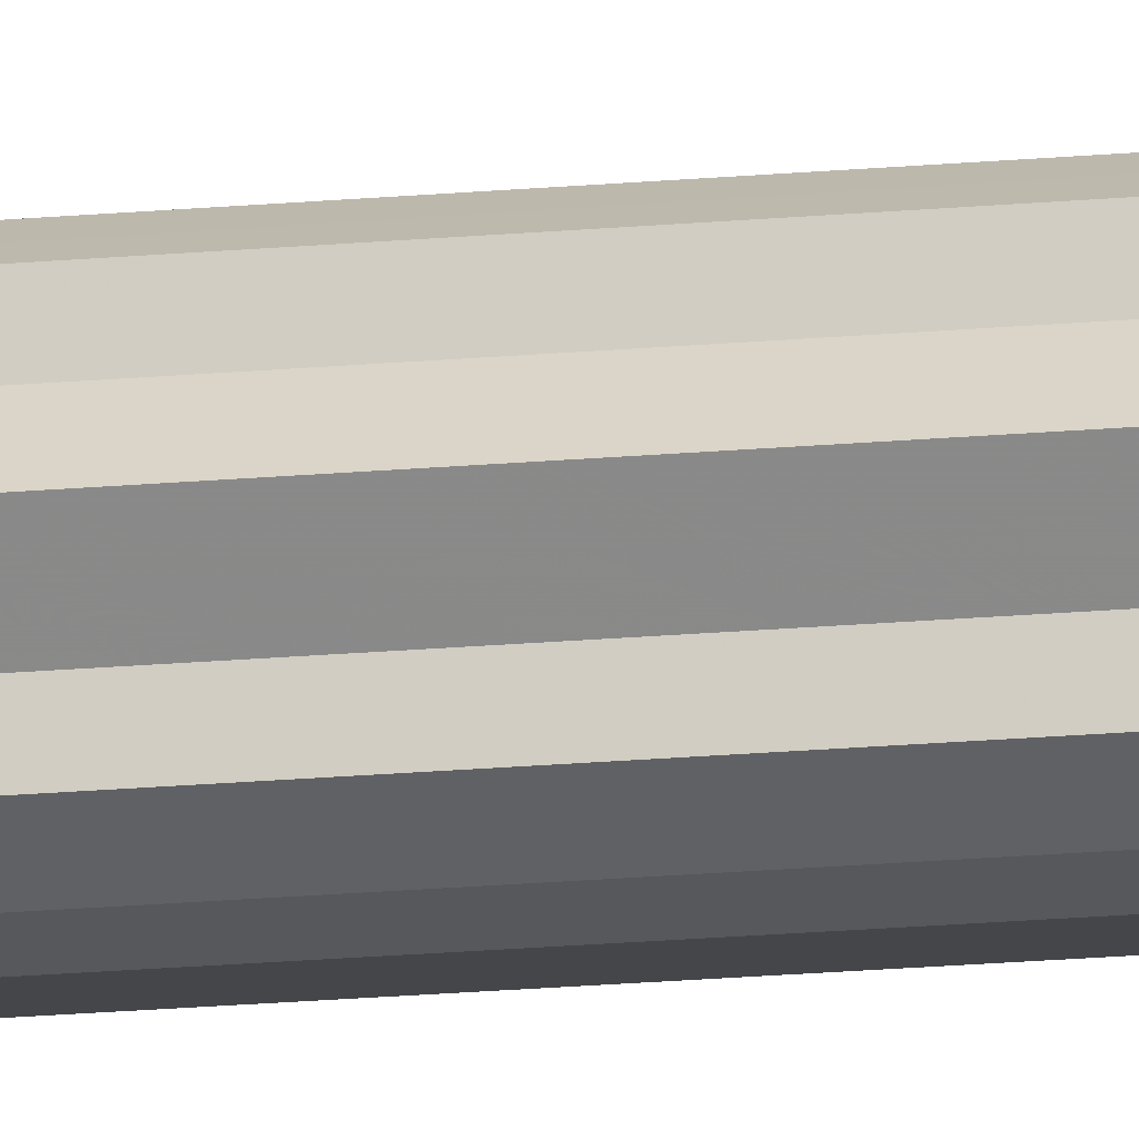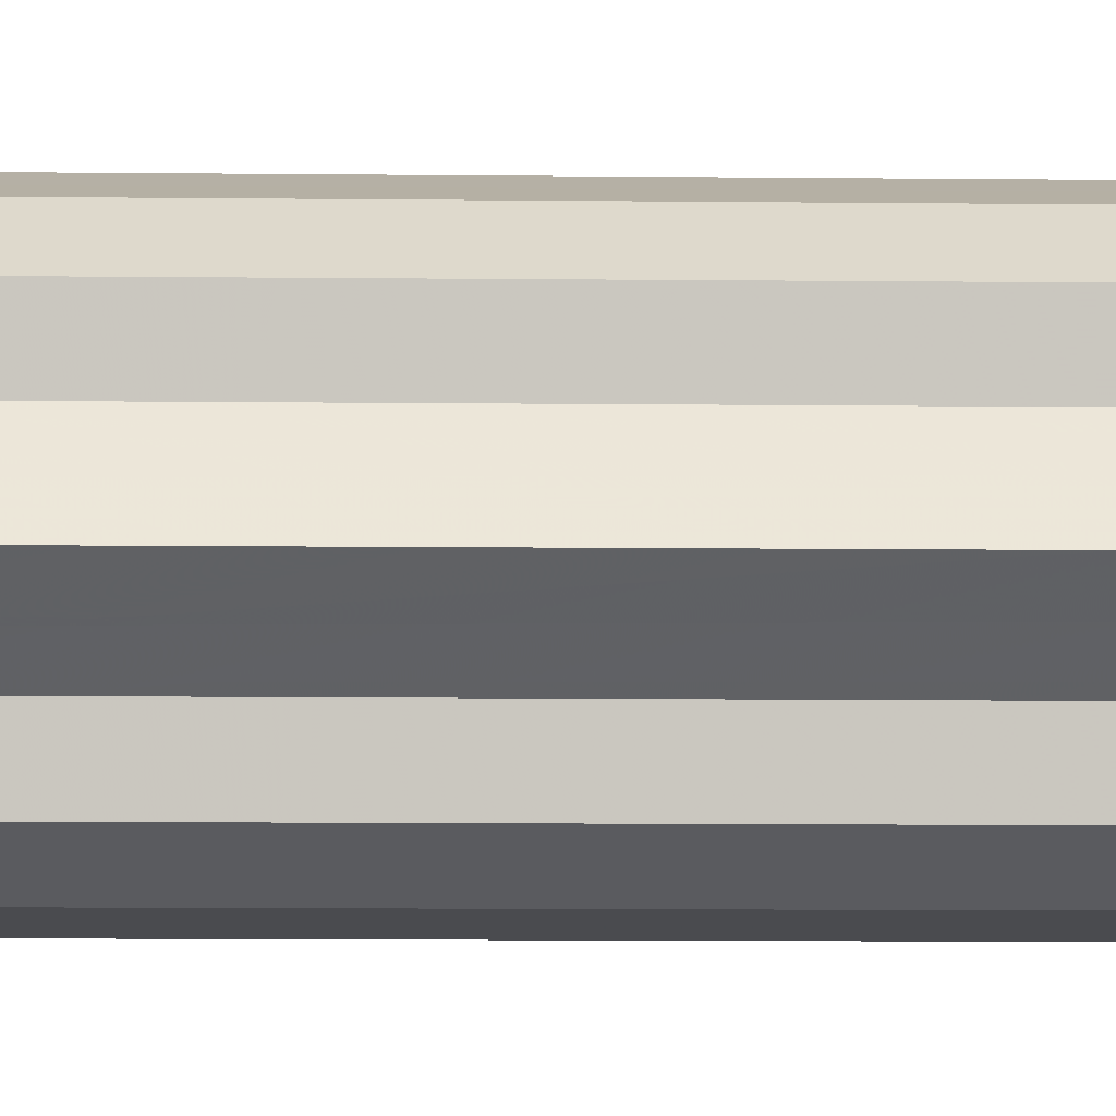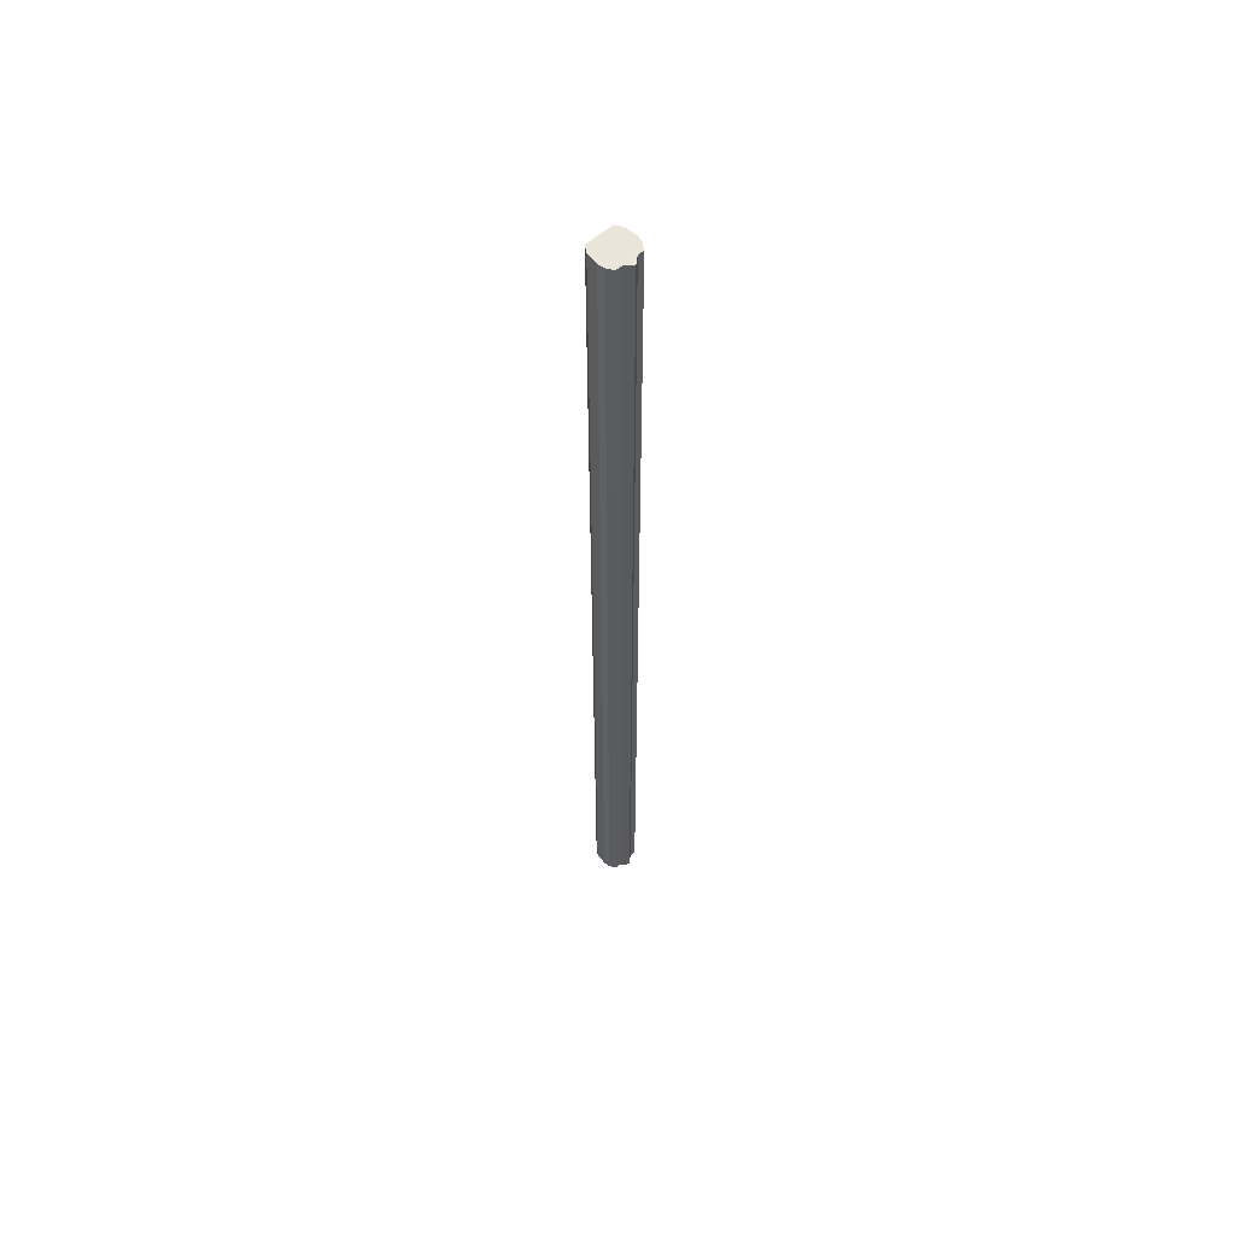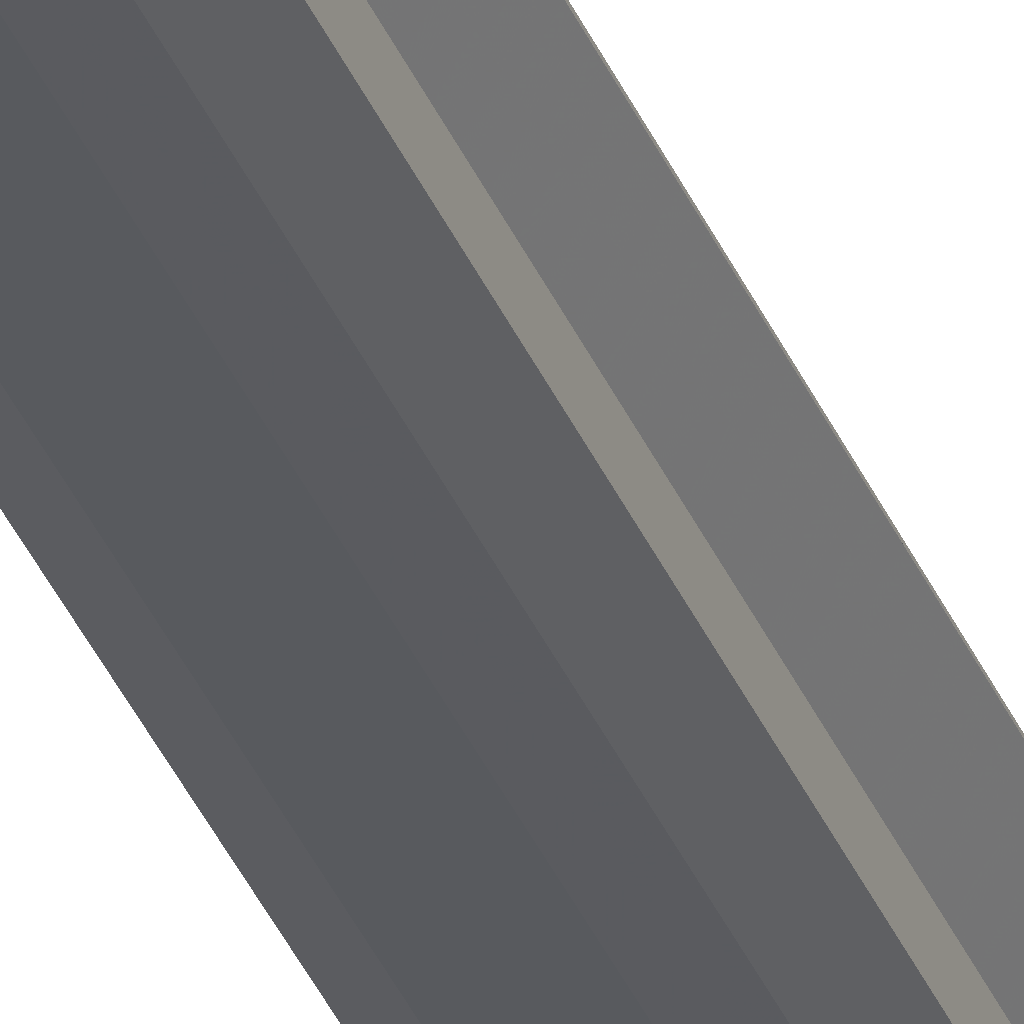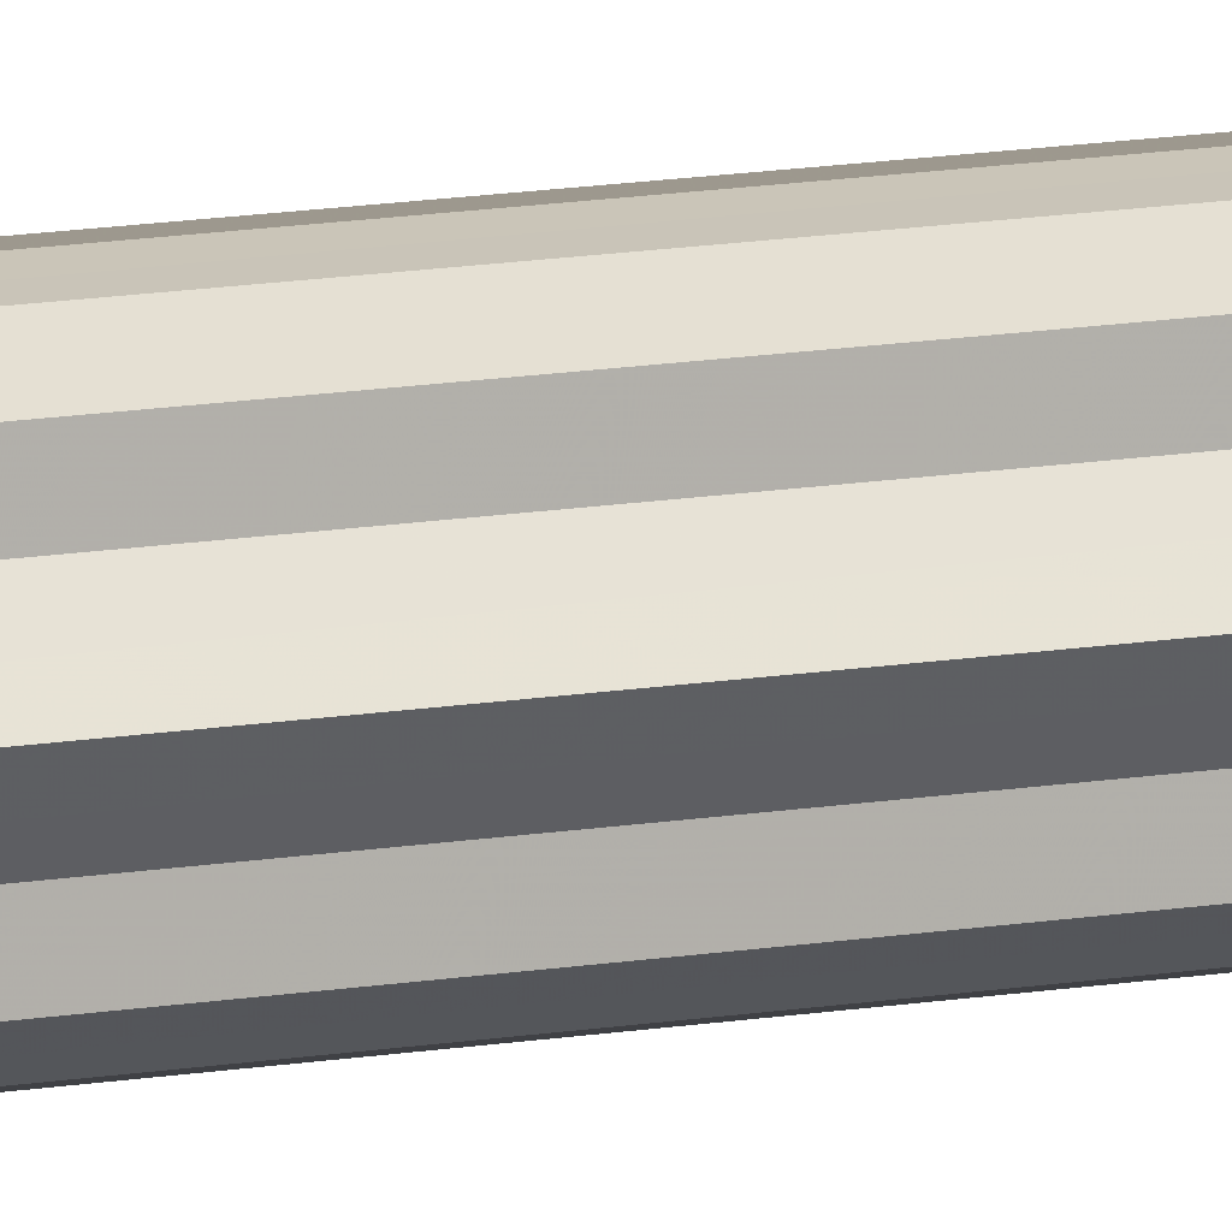
<metadata>
{"format":"obj","ext":"obj","renderer":"f3d","projection":"perspective","resolution":1024,"background":"white","views":[{"elev":-15.9,"azim":101.8,"up":"+Z"},{"elev":-1.5,"azim":79.7,"up":"+Z"},{"elev":58.5,"azim":47.8,"up":"+Y"},{"elev":-33.3,"azim":19.3,"up":"+Z"},{"elev":8.7,"azim":58.9,"up":"+Z"}]}
</metadata>
<code>
o 4663
v 2198 1866 3.884
v 2198 1866 3.873
v 2198 1867 3.884
v 2198 1866 3.863
v 2198 1867 3.873
v 2198 1866 3.873
v 2198 1867 3.873
v 2198 1866 3.856
v 2198 1867 3.863
v 2198 1866 3.854
v 2198 1867 3.856
v 2198 1866 3.863
v 2198 1867 3.863
v 2198 1866 3.856
v 2198 1867 3.854
v 2198 1866 3.863
v 2198 1867 3.856
v 2198 1866 3.856
v 2198 1867 3.856
v 2198 1866 3.873
v 2198 1867 3.863
v 2198 1866 3.884
v 2198 1867 3.873
v 2198 1866 3.854
v 2198 1867 3.854
v 2198 1866 3.896
v 2198 1867 3.884
v 2198 1866 3.905
v 2198 1867 3.896
v 2198 1866 3.856
v 2198 1867 3.856
v 2198 1866 3.912
v 2198 1867 3.905
v 2198 1866 3.914
v 2198 1867 3.912
v 2198 1866 3.863
v 2198 1867 3.863
v 2198 1866 3.912
v 2198 1867 3.914
v 2198 1866 3.905
v 2198 1867 3.912
v 2198 1866 3.873
v 2198 1867 3.873
v 2198 1866 3.896
v 2198 1867 3.905
v 2198 1866 3.884
v 2198 1867 3.896
v 2198 1866 3.884
v 2198 1867 3.884
v 2198 1866 3.896
v 2198 1867 3.896
v 2198 1866 3.905
v 2198 1867 3.905
v 2198 1866 3.912
v 2198 1867 3.912
v 2198 1866 3.914
v 2198 1867 3.914
v 2198 1866 3.912
v 2198 1867 3.912
v 2198 1866 3.905
v 2198 1867 3.905
v 2198 1866 3.896
v 2198 1867 3.896
v 2198 1866 3.884
v 2198 1867 3.884
v 2198 1866 3.884
v 2198 1866 3.896
v 2198 1866 3.873
v 2198 1866 3.905
v 2198 1866 3.863
v 2198 1866 3.912
v 2198 1866 3.856
v 2198 1866 3.914
v 2198 1866 3.854
v 2198 1866 3.912
v 2198 1866 3.856
v 2198 1866 3.905
v 2198 1866 3.863
v 2198 1866 3.896
v 2198 1866 3.873
v 2198 1866 3.884
v 2198 1867 3.884
v 2198 1867 3.884
v 2198 1867 3.873
v 2198 1867 3.896
v 2198 1867 3.863
v 2198 1867 3.905
v 2198 1867 3.856
v 2198 1867 3.912
v 2198 1867 3.854
v 2198 1867 3.914
v 2198 1867 3.856
v 2198 1867 3.912
v 2198 1867 3.863
v 2198 1867 3.905
v 2198 1867 3.873
v 2198 1867 3.896
v 2198 1867 3.884
f 1 2 3
f 2 4 5
f 3 6 7
f 4 8 9
f 8 10 11
f 7 12 13
f 10 14 15
f 14 16 17
f 13 18 19
f 16 20 21
f 20 22 23
f 19 24 25
f 22 26 27
f 26 28 29
f 25 30 31
f 28 32 33
f 32 34 35
f 31 36 37
f 34 38 39
f 38 40 41
f 37 42 43
f 40 44 45
f 44 46 47
f 43 48 49
f 49 50 51
f 51 52 53
f 53 54 55
f 55 56 57
f 57 58 59
f 59 60 61
f 61 62 63
f 63 64 65
f 66 64 67
f 66 68 64
f 66 67 69
f 66 70 68
f 66 69 71
f 66 72 70
f 66 71 73
f 66 74 72
f 66 73 75
f 66 76 74
f 66 75 77
f 66 78 76
f 66 77 79
f 66 80 78
f 66 79 81
f 66 81 80
f 82 83 84
f 82 85 83
f 82 84 86
f 82 87 85
f 82 86 88
f 82 89 87
f 82 88 90
f 82 91 89
f 82 90 92
f 82 93 91
f 82 92 94
f 82 95 93
f 82 94 96
f 82 97 95
f 82 96 98
f 82 98 97

</code>
